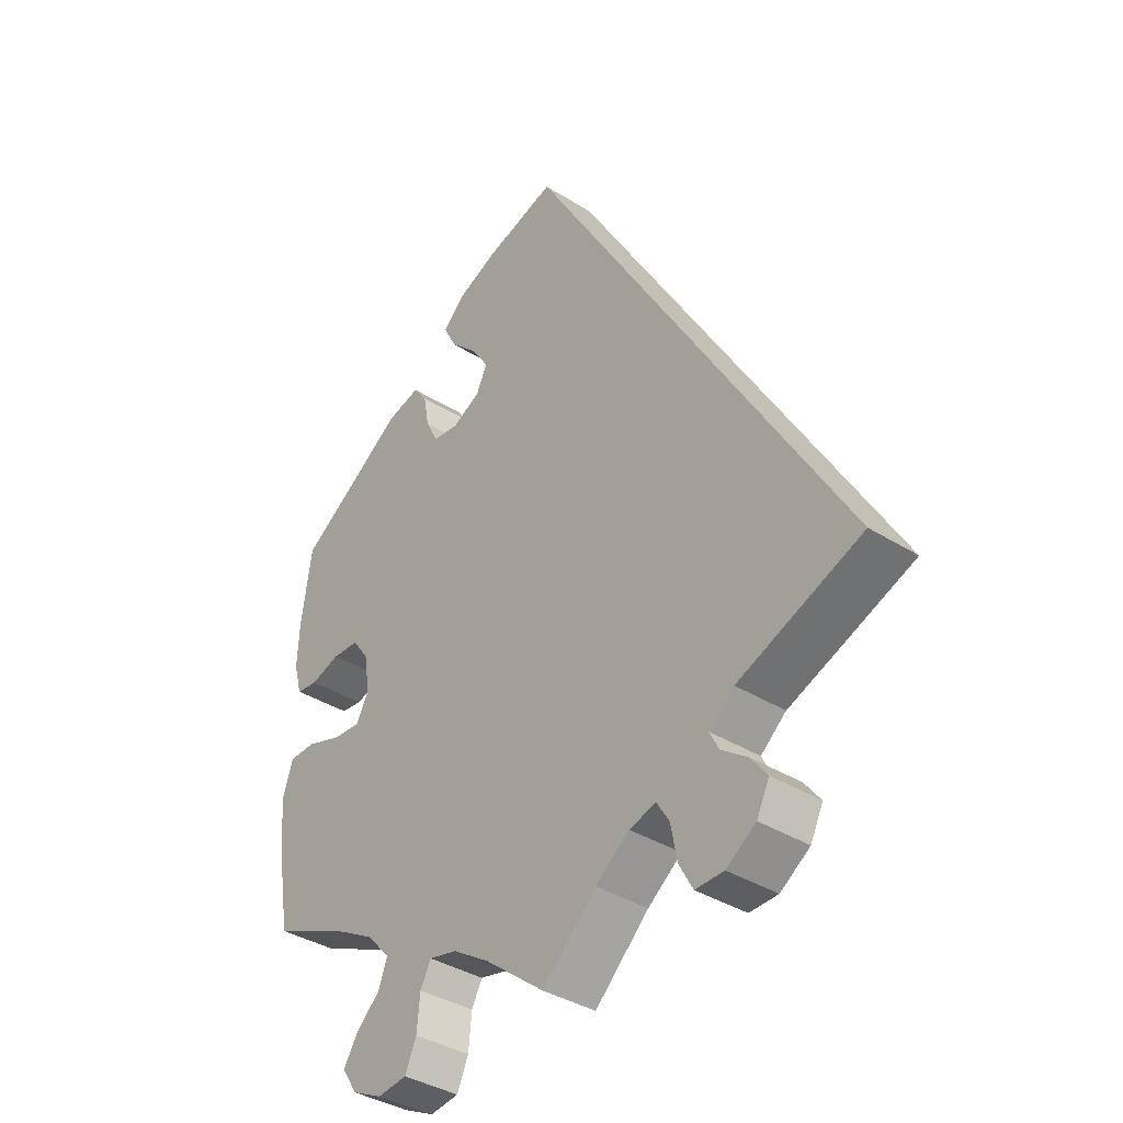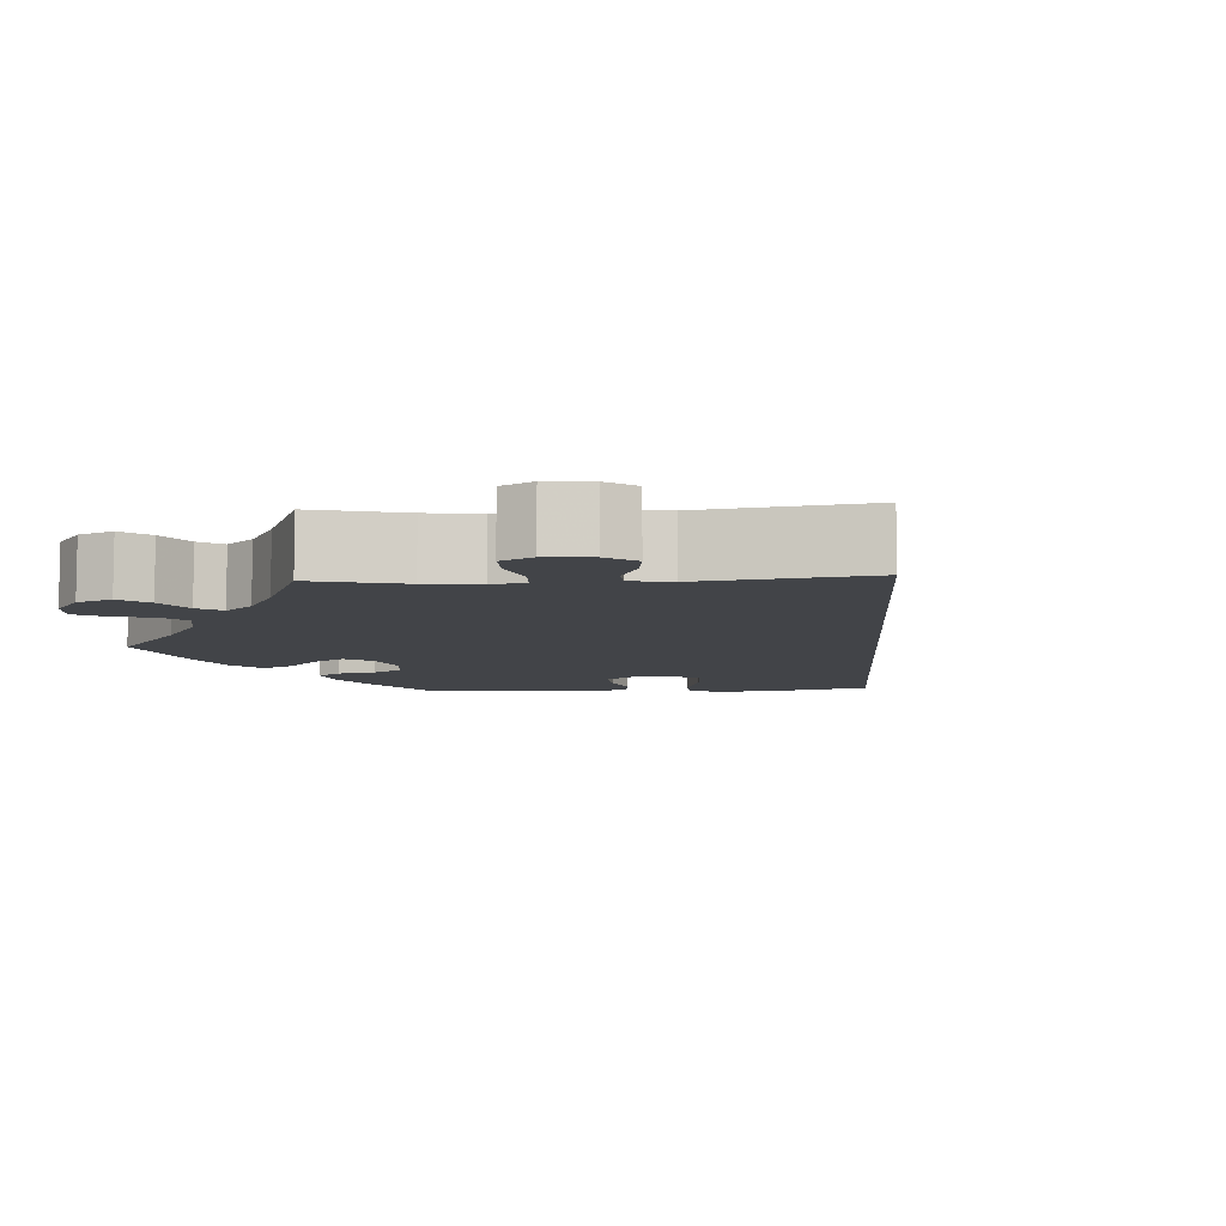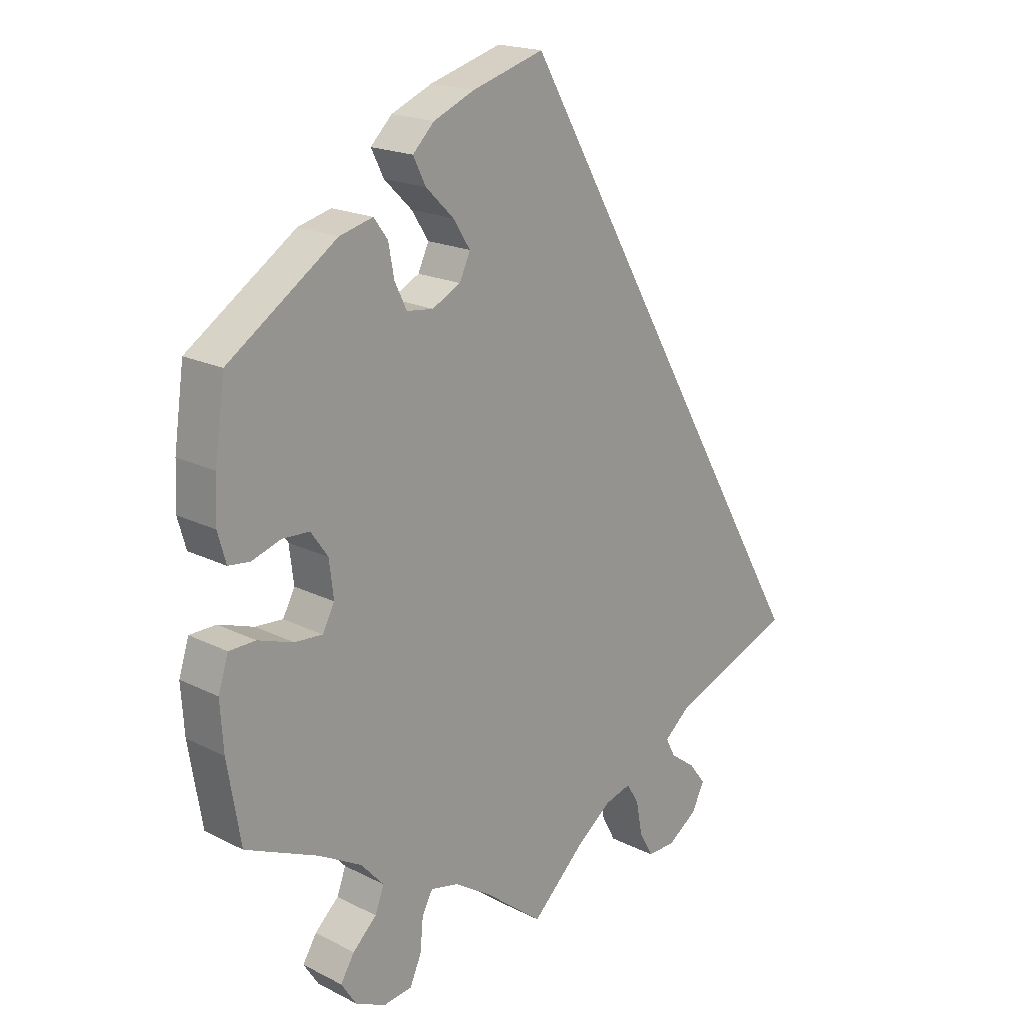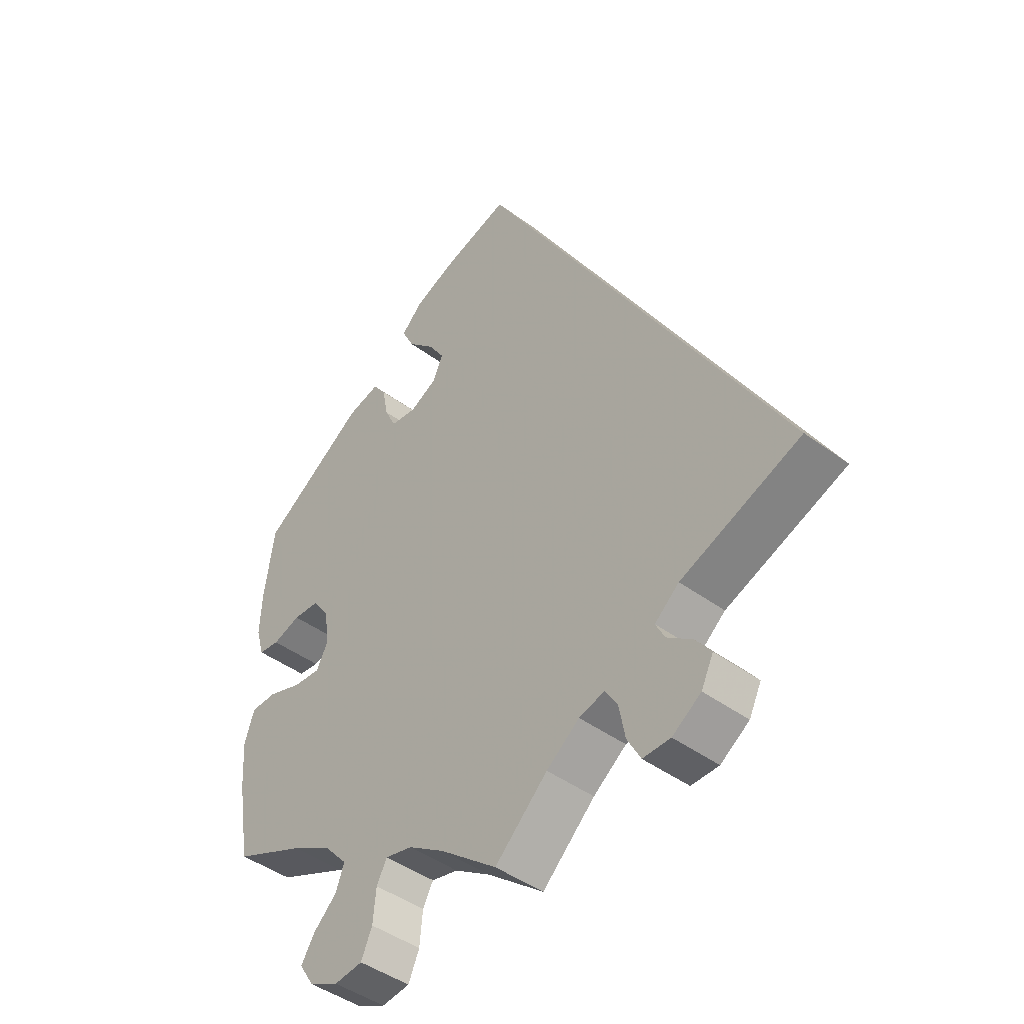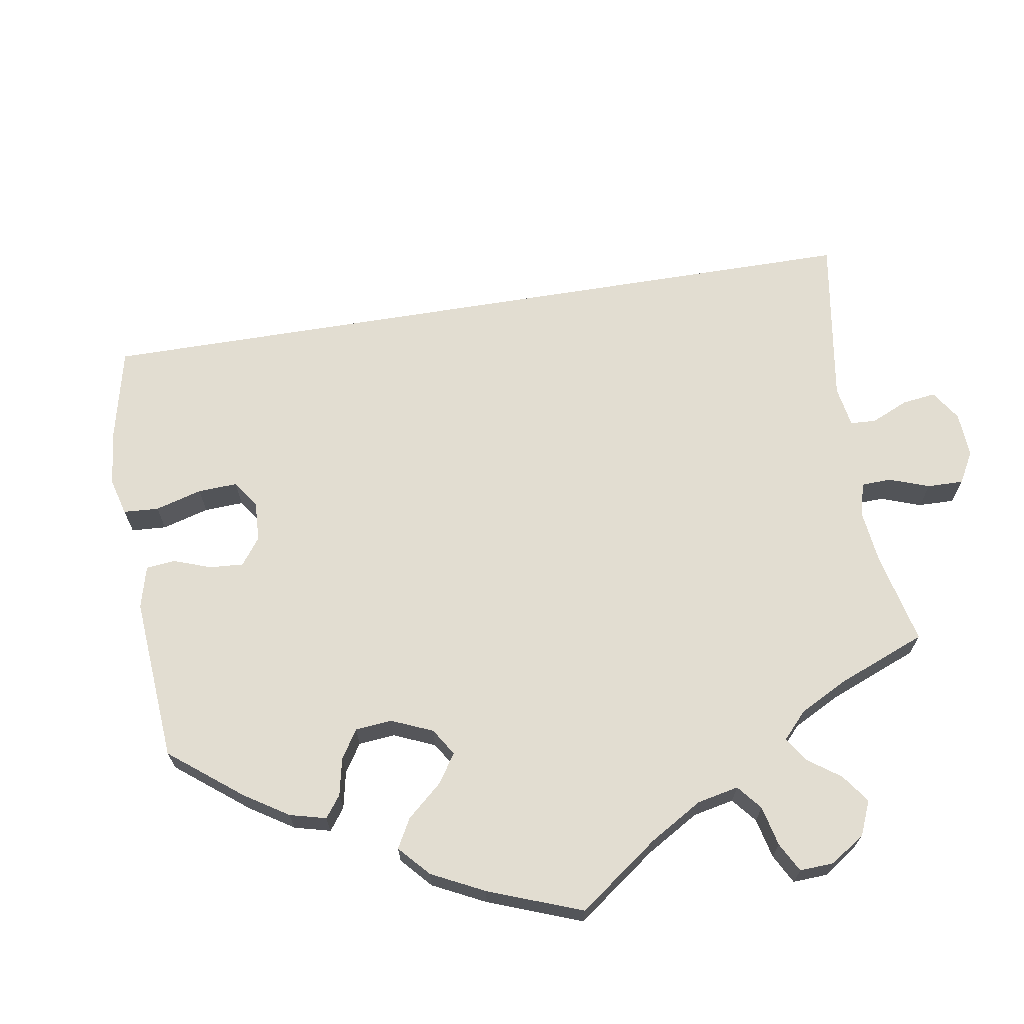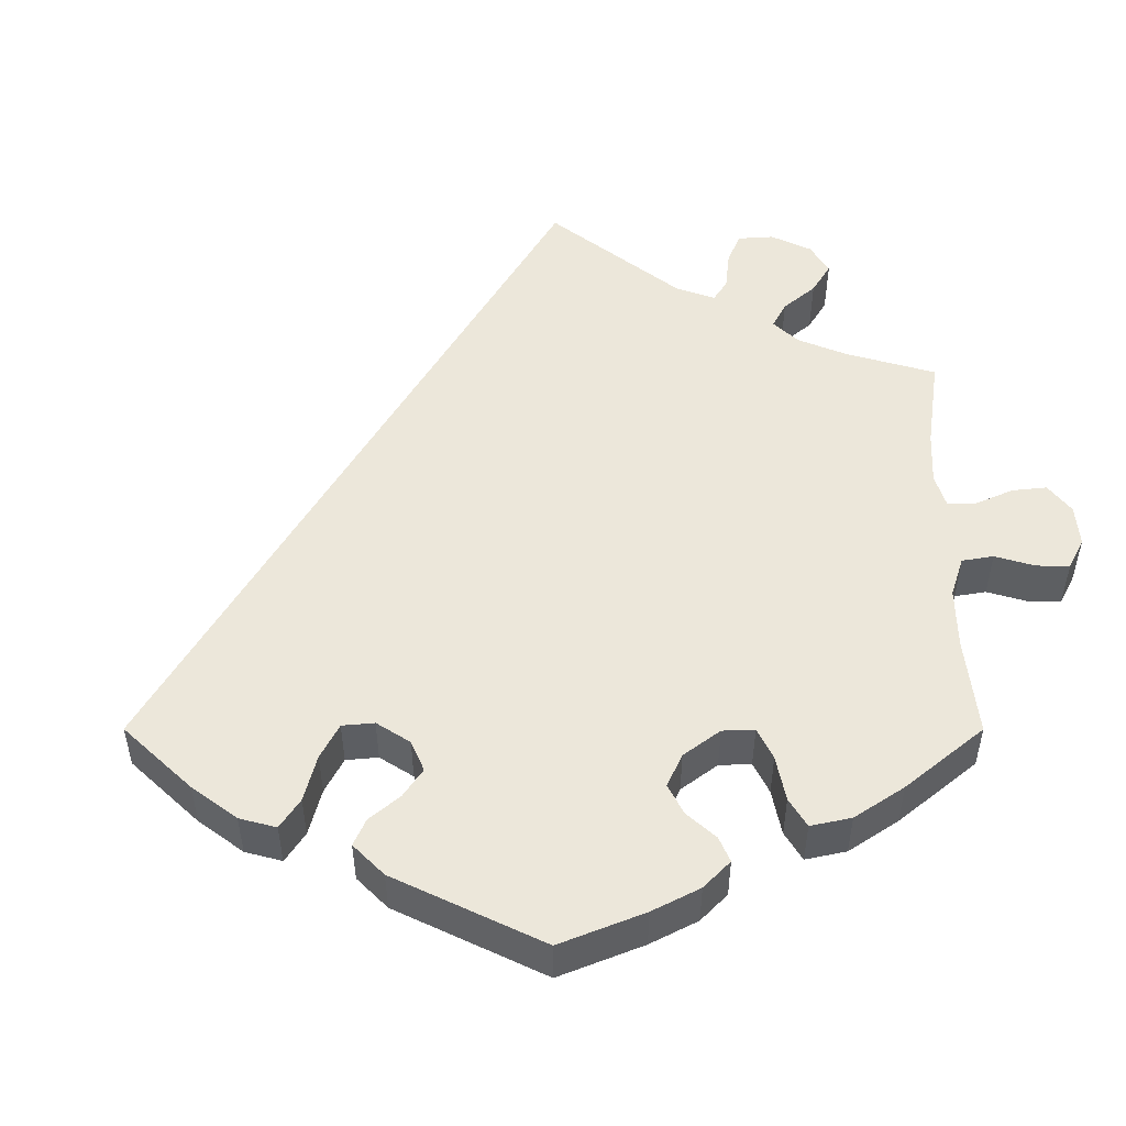
<metadata>
{"format":"obj","ext":"obj","renderer":"f3d","projection":"perspective","resolution":1024,"background":"white","views":[{"elev":-37.6,"azim":-128.8,"up":"+Z"},{"elev":-7.8,"azim":-146.3,"up":"+Y"},{"elev":19.0,"azim":133.7,"up":"+Z"},{"elev":-44.3,"azim":-130.9,"up":"+Z"},{"elev":68.5,"azim":110.8,"up":"+Y"},{"elev":50.4,"azim":60.0,"up":"+Y"}]}
</metadata>
<code>
v -0.001 0.07 0.578
v 0.113 0.07 0.544
v 0.178 0.07 0.516
v 0.212 0.07 0.482
v 0.192 0.07 0.442
v 0.148 0.07 0.399
v 0.121 0.07 0.357
v 0.138 0.07 0.32
v 0.183 0.07 0.297
v 0.225 0.07 0.302
v 0.244 0.07 0.341
v 0.253 0.07 0.39
v 0.275 0.07 0.42
v 0.328 0.07 0.406
v 0.5 0.07 0.289
v 0.516 0.07 0.176
v 0.519 0.07 0.109
v 0.506 0.07 0.063
v 0.472 0.07 0.059
v 0.426 0.07 0.074
v 0.383 0.07 0.072
v 0.356 0.07 0.034
v 0.349 0.07 -0.023
v 0.368 0.07 -0.059
v 0.412 0.07 -0.056
v 0.468 0.07 -0.037
v 0.51 0.07 -0.038
v 0.526 0.07 -0.088
v 0.521 0.07 -0.163
v 0.5 0.07 -0.289
v 0.384 0.07 -0.34
v 0.316 0.07 -0.378
v 0.28 0.07 -0.418
v 0.294 0.07 -0.456
v 0.332 0.07 -0.492
v 0.354 0.07 -0.528
v 0.33 0.07 -0.565
v 0.282 0.07 -0.588
v 0.236 0.07 -0.582
v 0.218 0.07 -0.541
v 0.213 0.07 -0.489
v 0.196 0.07 -0.457
v 0.152 0.07 -0.467
v 0.094 0.07 -0.504
v 0 0.07 -0.578
v -0.086 0.07 -0.496
v -0.14 0.07 -0.455
v -0.182 0.07 -0.443
v -0.202 0.07 -0.475
v -0.212 0.07 -0.528
v -0.234 0.07 -0.568
v -0.279 0.07 -0.567
v -0.326 0.07 -0.535
v -0.346 0.07 -0.494
v -0.32 0.07 -0.46
v -0.279 0.07 -0.43
v -0.264 0.07 -0.401
v -0.304 0.07 -0.367
v -0.501 0.07 -0.289
v -0.001 0 0.578
v 0.113 0 0.544
v 0.178 0 0.516
v 0.212 0 0.482
v 0.192 0 0.442
v 0.148 0 0.399
v 0.121 0 0.357
v 0.138 0 0.32
v 0.183 0 0.297
v 0.225 0 0.302
v 0.244 0 0.341
v 0.253 0 0.39
v 0.275 0 0.42
v 0.328 0 0.406
v 0.5 0 0.289
v 0.516 0 0.176
v 0.519 0 0.109
v 0.506 0 0.063
v 0.472 0 0.059
v 0.426 0 0.074
v 0.383 0 0.072
v 0.356 0 0.034
v 0.349 0 -0.023
v 0.368 0 -0.059
v 0.412 0 -0.056
v 0.468 0 -0.037
v 0.51 0 -0.038
v 0.526 0 -0.088
v 0.521 0 -0.163
v 0.5 0 -0.289
v 0.384 0 -0.34
v 0.316 0 -0.378
v 0.28 0 -0.418
v 0.294 0 -0.456
v 0.332 0 -0.492
v 0.354 0 -0.528
v 0.33 0 -0.565
v 0.282 0 -0.588
v 0.236 0 -0.582
v 0.218 0 -0.541
v 0.213 0 -0.489
v 0.196 0 -0.457
v 0.152 0 -0.467
v 0.094 0 -0.504
v 0 0 -0.578
v -0.086 0 -0.496
v -0.14 0 -0.455
v -0.182 0 -0.443
v -0.202 0 -0.475
v -0.212 0 -0.528
v -0.234 0 -0.568
v -0.279 0 -0.567
v -0.326 0 -0.535
v -0.346 0 -0.494
v -0.32 0 -0.46
v -0.279 0 -0.43
v -0.264 0 -0.401
v -0.304 0 -0.367
v -0.501 0 -0.289
f 58 59 1 2
f 57 58 2 3
f 53 54 55 56
f 53 56 57
f 49 50 51 52
f 48 49 52 53
f 44 45 46
f 43 44 46 47
f 42 43 47 48
f 38 39 40 41
f 38 41 42
f 37 38 42
f 34 35 36 37
f 33 34 37 42
f 32 33 42 48
f 28 29 30 31
f 28 31 32 48
f 25 26 27 28
f 24 25 28 48
f 17 18 19 20
f 17 20 21
f 16 17 21
f 15 16 21
f 14 15 21 22
f 11 12 13 14
f 10 11 14 22
f 3 4 5 6
f 3 6 7
f 57 3 7
f 53 57 7 8
f 23 24 48 53
f 23 53 8 9
f 9 10 22 23
f 61 60 118 117
f 62 61 117 116
f 115 114 113 112
f 116 115 112
f 111 110 109 108
f 112 111 108 107
f 105 104 103
f 106 105 103 102
f 107 106 102 101
f 100 99 98 97
f 101 100 97
f 101 97 96
f 96 95 94 93
f 101 96 93 92
f 107 101 92 91
f 90 89 88 87
f 107 91 90 87
f 87 86 85 84
f 107 87 84 83
f 79 78 77 76
f 80 79 76
f 80 76 75
f 80 75 74
f 81 80 74 73
f 73 72 71 70
f 81 73 70 69
f 65 64 63 62
f 66 65 62
f 66 62 116
f 67 66 116 112
f 112 107 83 82
f 68 67 112 82
f 82 81 69 68
f 1 60 61 2
f 2 61 62 3
f 3 62 63 4
f 4 63 64 5
f 5 64 65 6
f 6 65 66 7
f 7 66 67 8
f 8 67 68 9
f 9 68 69 10
f 10 69 70 11
f 11 70 71 12
f 12 71 72 13
f 13 72 73 14
f 14 73 74 15
f 15 74 75 16
f 16 75 76 17
f 17 76 77 18
f 18 77 78 19
f 19 78 79 20
f 20 79 80 21
f 21 80 81 22
f 22 81 82 23
f 23 82 83 24
f 24 83 84 25
f 25 84 85 26
f 26 85 86 27
f 27 86 87 28
f 28 87 88 29
f 29 88 89 30
f 30 89 90 31
f 31 90 91 32
f 32 91 92 33
f 33 92 93 34
f 34 93 94 35
f 35 94 95 36
f 36 95 96 37
f 37 96 97 38
f 38 97 98 39
f 39 98 99 40
f 40 99 100 41
f 41 100 101 42
f 42 101 102 43
f 43 102 103 44
f 44 103 104 45
f 45 104 105 46
f 46 105 106 47
f 47 106 107 48
f 48 107 108 49
f 49 108 109 50
f 50 109 110 51
f 51 110 111 52
f 52 111 112 53
f 53 112 113 54
f 54 113 114 55
f 55 114 115 56
f 56 115 116 57
f 57 116 117 58
f 58 117 118 59
f 59 118 60 1

</code>
